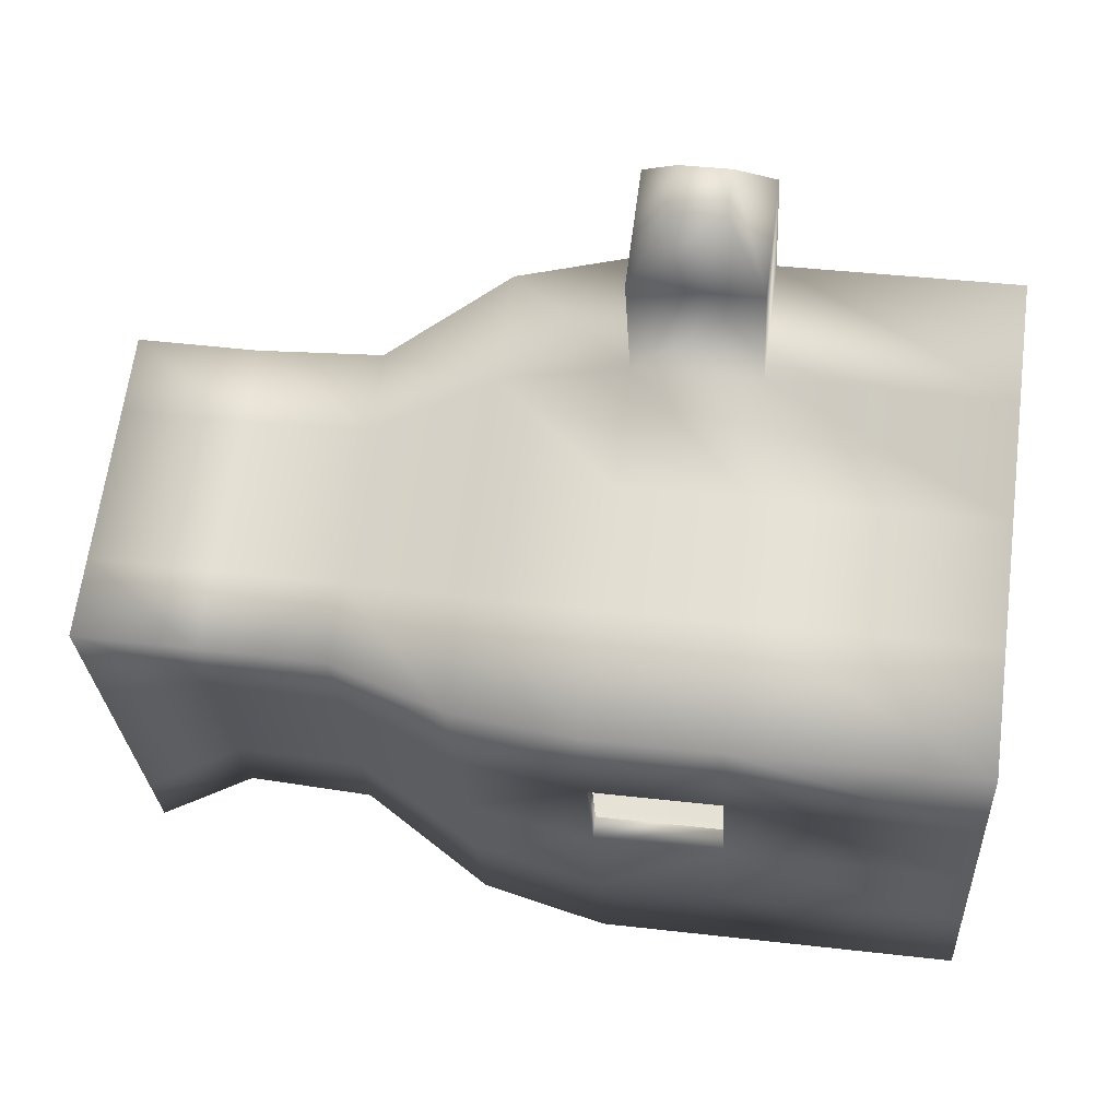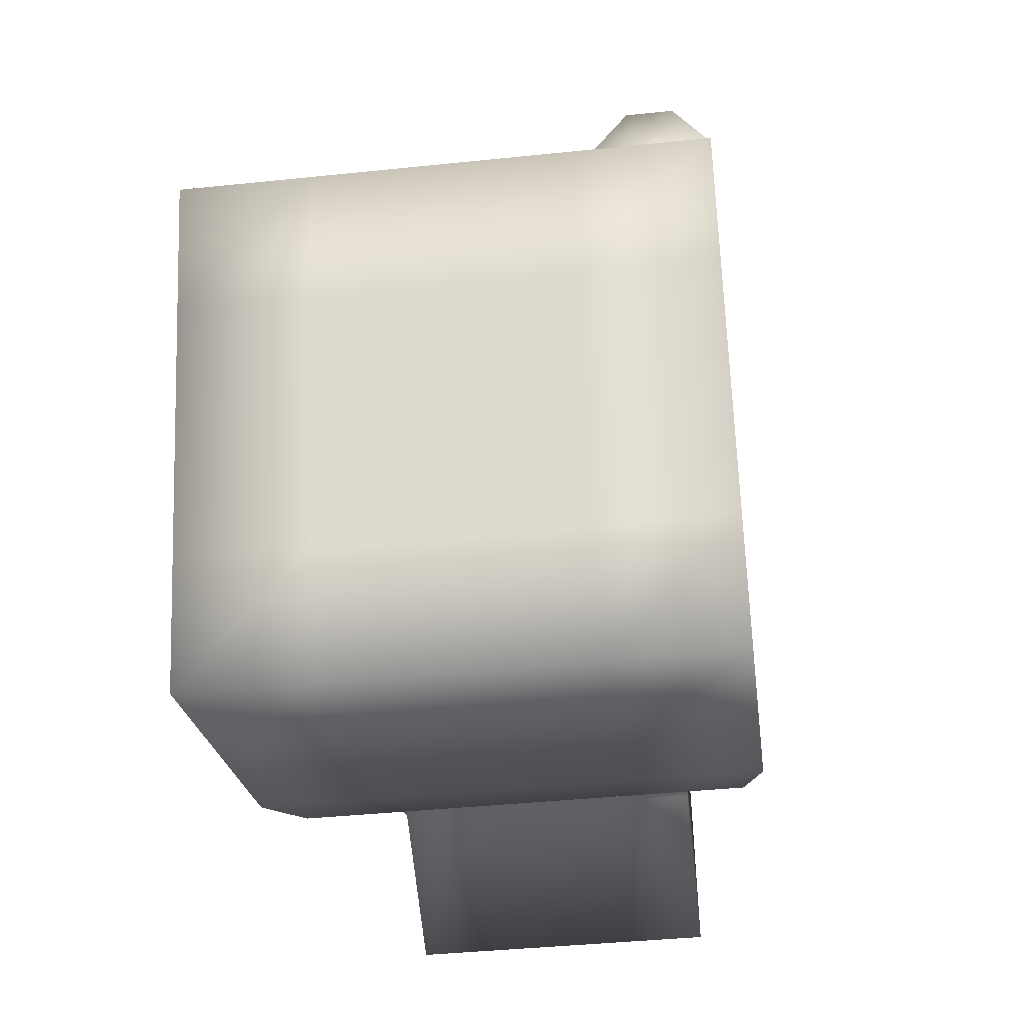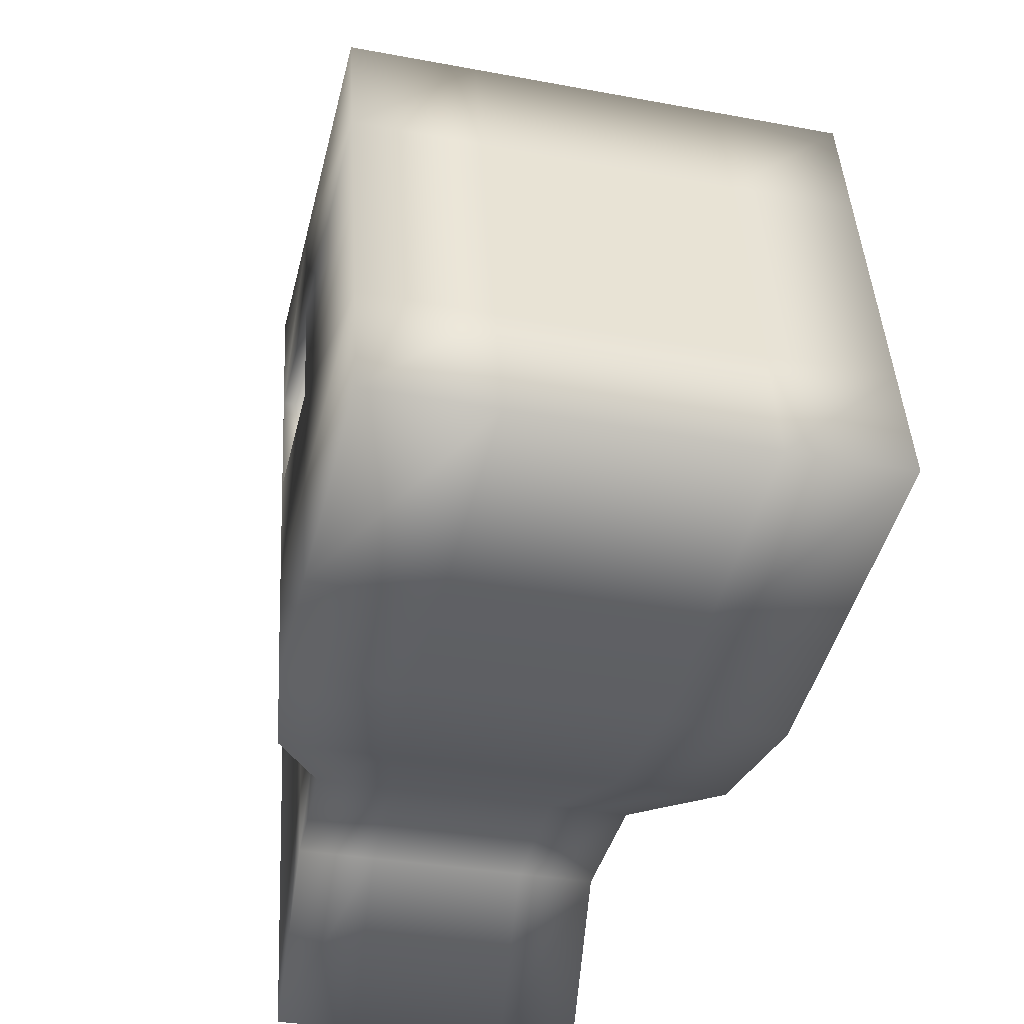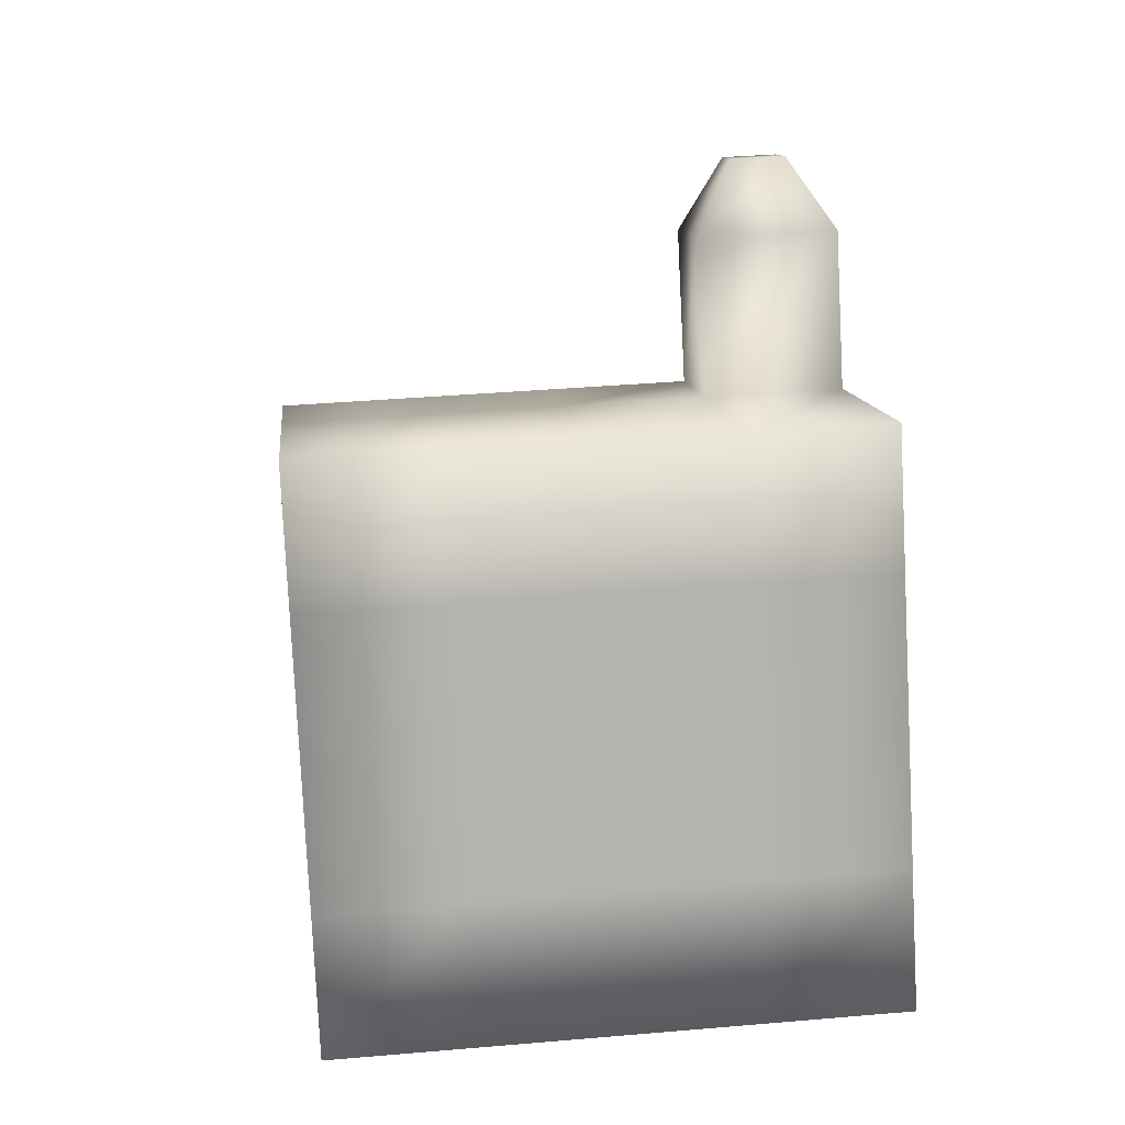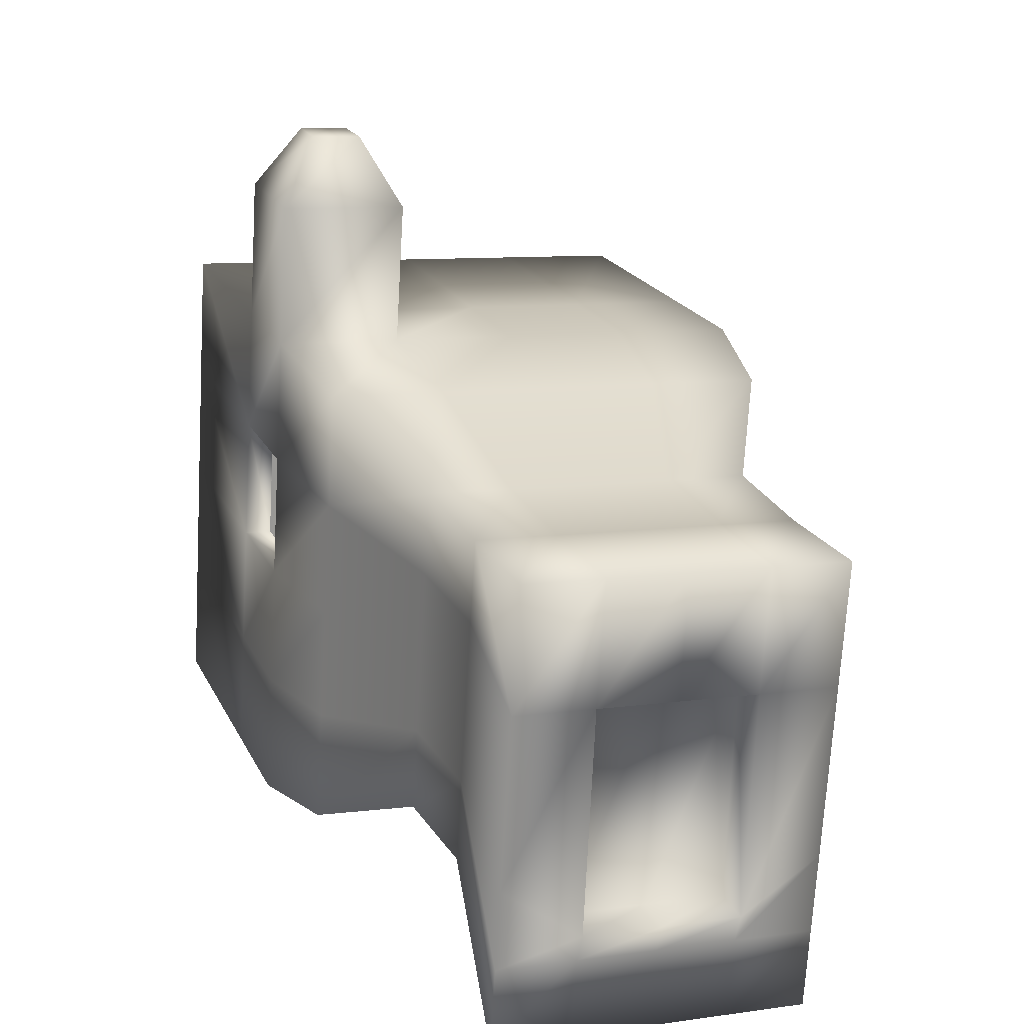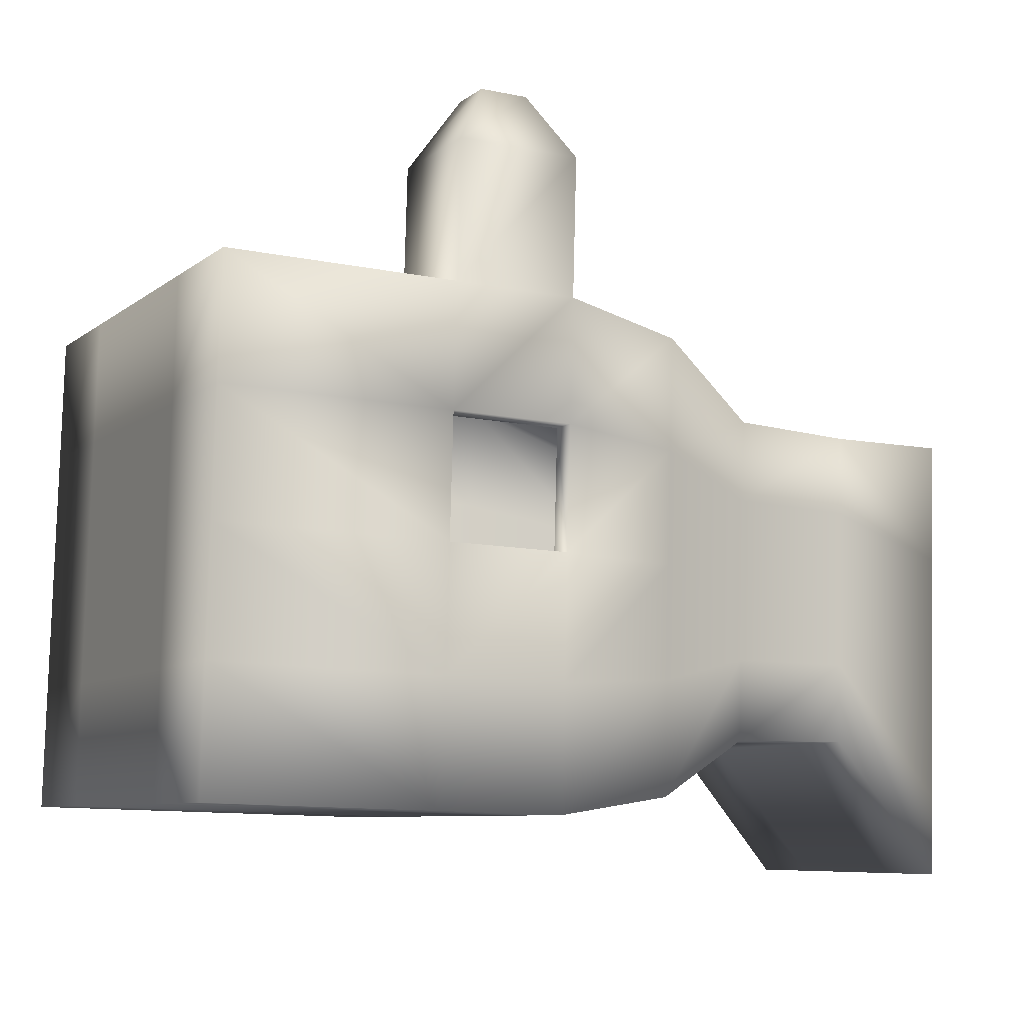
<metadata>
{"format":"obj","ext":"obj","renderer":"f3d","projection":"perspective","resolution":1024,"background":"white","views":[{"elev":61.3,"azim":-171.5,"up":"+Y"},{"elev":-19.9,"azim":-82.1,"up":"+Y"},{"elev":-43.2,"azim":-103.1,"up":"+Y"},{"elev":13.5,"azim":-94.6,"up":"+Y"},{"elev":16.9,"azim":71.2,"up":"+Y"},{"elev":-4.7,"azim":-25.8,"up":"+Y"}]}
</metadata>
<code>
o house_Cube.001
v -1.804 2.638 8.993
v -1.782 3.065 8.973
v -1.812 2.619 8.565
v -1.79 3.046 8.546
v -1.374 2.688 8.907
v -1.36 2.965 8.894
v -1.379 2.676 8.63
v -1.365 2.952 8.617
v -1.798 2.745 8.988
v -1.793 2.852 8.983
v -1.788 2.959 8.978
v -1.784 3.061 8.867
v -1.786 3.056 8.76
v -1.788 3.051 8.653
v -1.796 2.939 8.55
v -1.801 2.832 8.555
v -1.807 2.726 8.56
v -1.81 2.624 8.672
v -1.808 2.628 8.779
v -1.806 2.633 8.886
v -1.683 3.041 8.544
v -1.577 3.018 8.561
v -1.472 2.961 8.615
v -1.368 2.883 8.62
v -1.372 2.814 8.624
v -1.375 2.745 8.627
v -1.486 2.677 8.628
v -1.597 2.627 8.579
v -1.705 2.613 8.563
v -1.364 2.956 8.686
v -1.362 2.959 8.756
v -1.361 2.962 8.825
v -1.363 2.896 8.897
v -1.367 2.827 8.901
v -1.37 2.757 8.904
v -1.375 2.685 8.838
v -1.376 2.682 8.769
v -1.377 2.679 8.699
v -1.466 2.974 8.899
v -1.57 3.035 8.952
v -1.675 3.06 8.972
v -1.697 2.633 8.991
v -1.589 2.645 8.97
v -1.481 2.69 8.913
v -1.468 2.971 8.828
v -1.571 3.031 8.855
v -1.677 3.055 8.865
v -1.469 2.968 8.757
v -1.573 3.027 8.757
v -1.679 3.05 8.758
v -1.47 2.964 8.686
v -1.575 3.022 8.659
v -1.681 3.046 8.651
v -1.699 2.628 8.884
v -1.591 2.64 8.873
v -1.482 2.687 8.842
v -1.701 2.623 8.777
v -1.593 2.636 8.775
v -1.483 2.684 8.77
v -1.703 2.618 8.67
v -1.595 2.631 8.677
v -1.485 2.681 8.699
v -1.47 2.903 8.903
v -1.473 2.832 8.906
v -1.477 2.761 8.909
v -1.574 2.938 8.957
v -1.579 2.84 8.961
v -1.584 2.742 8.966
v -1.681 2.953 8.977
v -1.686 2.846 8.982
v -1.691 2.739 8.986
v -1.689 2.934 8.549
v -1.694 2.827 8.554
v -1.7 2.72 8.559
v -1.582 2.92 8.566
v -1.587 2.822 8.57
v -1.592 2.725 8.575
v -1.475 2.89 8.619
v -1.479 2.819 8.622
v -1.482 2.748 8.625
v -1.741 3.239 8.932
v -1.742 3.237 8.89
v -1.7 3.237 8.931
v -1.7 3.235 8.89
v -1.671 3.176 8.859
v -1.778 3.181 8.861
v -1.776 3.186 8.968
v -1.669 3.181 8.966
v -2.005 2.648 8.997
v -1.983 3.076 8.977
v -2.013 2.629 8.569
v -1.992 3.056 8.549
v -1.999 2.755 8.992
v -1.994 2.862 8.987
v -1.989 2.969 8.982
v -1.985 3.071 8.87
v -1.987 3.066 8.763
v -1.989 3.061 8.656
v -1.997 2.95 8.554
v -2.002 2.843 8.559
v -2.008 2.736 8.564
v -2.011 2.634 8.676
v -2.009 2.639 8.783
v -2.007 2.643 8.89
v -1.991 2.964 8.875
v -1.996 2.857 8.88
v -2.001 2.75 8.885
v -1.993 2.959 8.768
v -1.998 2.852 8.773
v -2.004 2.745 8.778
v -1.995 2.954 8.661
v -2 2.847 8.666
v -2.006 2.741 8.671
v -1.276 2.567 8.911
v -1.256 2.961 8.892
v -1.281 2.555 8.634
v -1.261 2.949 8.615
v -1.267 2.842 8.62
v -1.274 2.693 8.627
v -1.278 2.624 8.63
v -1.26 2.952 8.685
v -1.259 2.955 8.754
v -1.257 2.958 8.823
v -1.261 2.854 8.897
v -1.269 2.706 8.904
v -1.272 2.636 8.907
v -1.277 2.564 8.841
v -1.279 2.561 8.772
v -1.28 2.558 8.703
v -1.265 2.845 8.69
v -1.273 2.649 8.696
v -1.276 2.627 8.7
v -1.264 2.848 8.759
v -1.272 2.652 8.766
v -1.275 2.63 8.769
v -1.263 2.851 8.828
v -1.27 2.655 8.835
v -1.274 2.633 8.838
v -1.793 2.851 8.96
v -1.788 2.958 8.955
v -1.681 2.952 8.953
v -1.686 2.845 8.958
v -1.795 2.94 8.571
v -1.801 2.833 8.576
v -1.688 2.935 8.569
v -1.694 2.828 8.574
v -1.303 2.847 8.69
v -1.311 2.651 8.697
v -1.302 2.85 8.76
v -1.31 2.654 8.766
v -1.301 2.853 8.829
v -1.308 2.657 8.836
f 10 11 95 94
f 80 26 7 27
f 34 35 126 125
f 71 9 1 42
f 62 27 7 38
f 53 21 4 14
f 2 41 88 87
f 47 50 13 12
f 50 53 14 13
f 6 32 45 39
f 39 45 46 40
f 40 46 47 41
f 32 31 48 45
f 45 48 49 46
f 46 49 50 47
f 31 30 51 48
f 48 51 52 49
f 49 52 53 50
f 30 8 23 51
f 51 23 22 52
f 52 22 21 53
f 44 56 36 5
f 56 59 37 36
f 59 62 38 37
f 1 20 54 42
f 42 54 55 43
f 43 55 56 44
f 20 19 57 54
f 54 57 58 55
f 55 58 59 56
f 19 18 60 57
f 57 60 61 58
f 58 61 62 59
f 18 3 29 60
f 60 29 28 61
f 61 28 27 62
f 35 65 44 5
f 65 68 43 44
f 68 71 42 43
f 6 39 63 33
f 33 63 64 34
f 34 64 65 35
f 39 40 66 63
f 63 66 67 64
f 64 67 68 65
f 40 41 69 66
f 66 69 70 67
f 67 70 71 68
f 41 2 11 69
f 70 69 141 142
f 70 10 9 71
f 35 5 114 126
f 33 34 125 124
f 32 6 115 123
f 26 25 119 120
f 6 33 124 115
f 25 24 118 119
f 31 32 123 122
f 7 26 120 116
f 24 8 117 118
f 30 31 122 121
f 37 38 129 128
f 8 30 121 117
f 36 37 128 127
f 5 36 127 114
f 38 7 116 129
f 17 74 29 3
f 74 77 28 29
f 77 80 27 28
f 4 21 72 15
f 15 72 145 143
f 16 73 74 17
f 21 22 75 72
f 72 75 76 73
f 73 76 77 74
f 22 23 78 75
f 75 78 79 76
f 76 79 80 77
f 23 8 24 78
f 78 24 25 79
f 79 25 26 80
f 3 18 102 91
f 9 10 94 93
f 16 17 101 100
f 1 9 93 89
f 15 16 100 99
f 4 15 99 92
f 20 1 89 104
f 13 14 98 97
f 17 3 91 101
f 12 13 97 96
f 14 4 92 98
f 19 20 104 103
f 2 12 96 90
f 11 2 90 95
f 18 19 103 102
f 113 101 91 102
f 93 107 104 89
f 107 110 103 104
f 110 113 102 103
f 90 96 105 95
f 95 105 106 94
f 94 106 107 93
f 96 97 108 105
f 105 108 109 106
f 106 109 110 107
f 97 98 111 108
f 108 111 112 109
f 109 112 113 110
f 98 92 99 111
f 111 99 100 112
f 112 100 101 113
f 87 88 83 81
f 12 2 87 86
f 47 12 86 85
f 41 47 85 88
f 83 84 82 81
f 85 86 82 84
f 86 87 81 82
f 88 85 84 83
f 138 126 114 127
f 120 132 129 116
f 132 135 128 129
f 135 138 127 128
f 117 121 130 118
f 118 130 131 119
f 119 131 132 120
f 121 122 133 130
f 134 131 148 150
f 131 134 135 132
f 122 123 136 133
f 133 136 151 149
f 134 137 138 135
f 123 115 124 136
f 136 124 125 137
f 137 125 126 138
f 147 149 150 148
f 69 11 140 141
f 11 10 139 140
f 10 70 142 139
f 149 151 152 150
f 16 15 143 144
f 72 73 146 145
f 73 16 144 146
f 136 137 152 151
f 137 134 150 152
f 130 133 149 147
f 131 130 147 148

</code>
